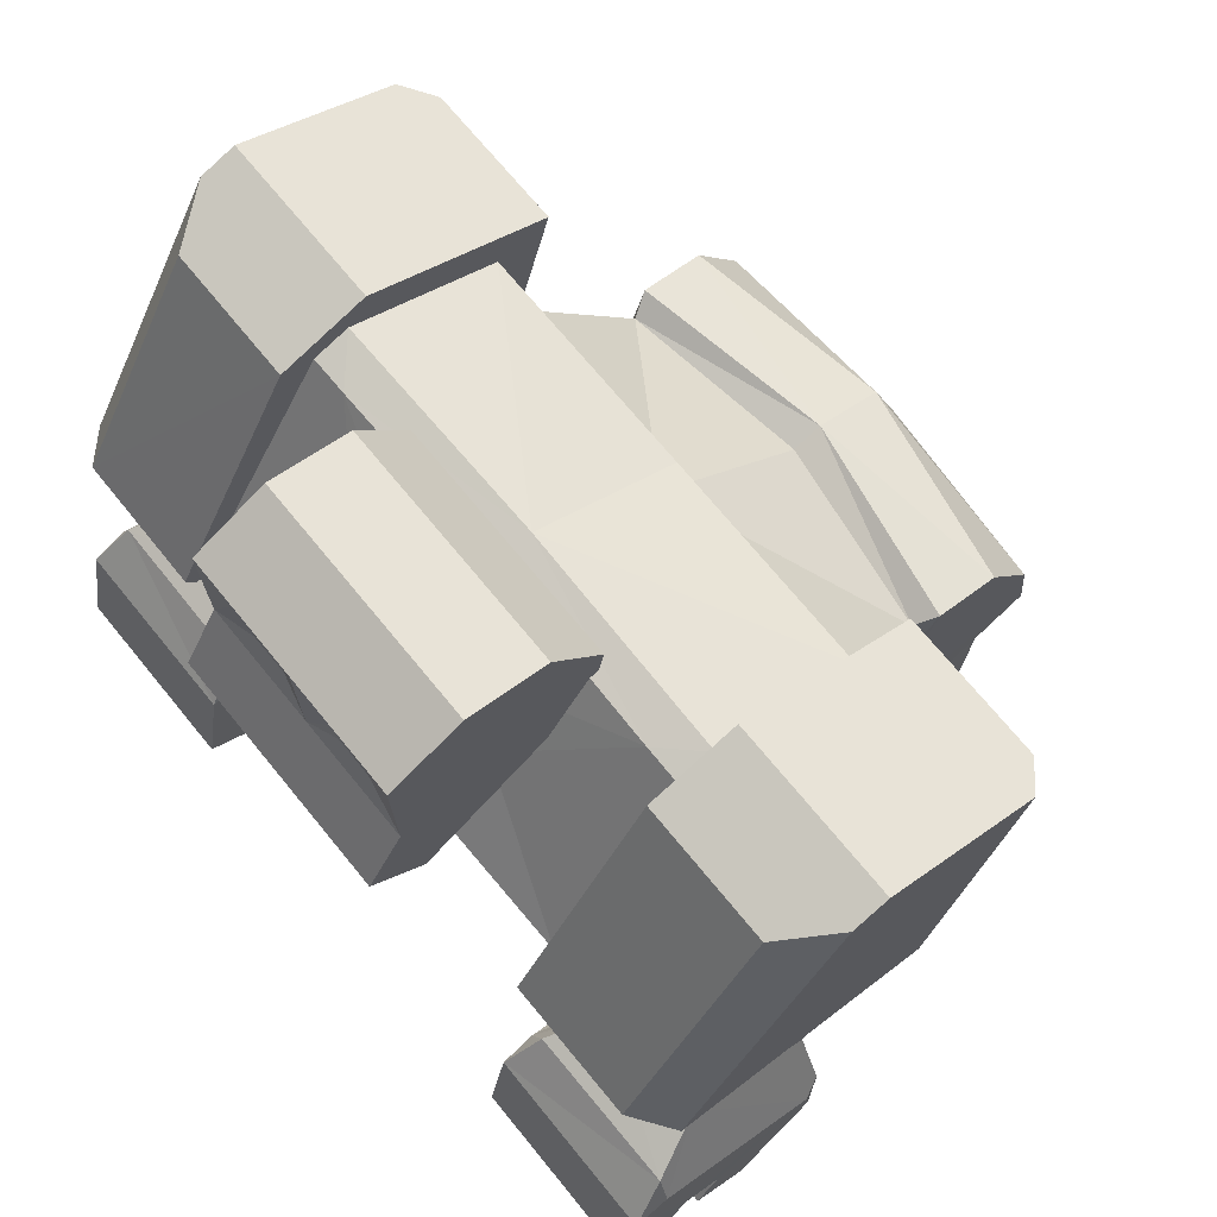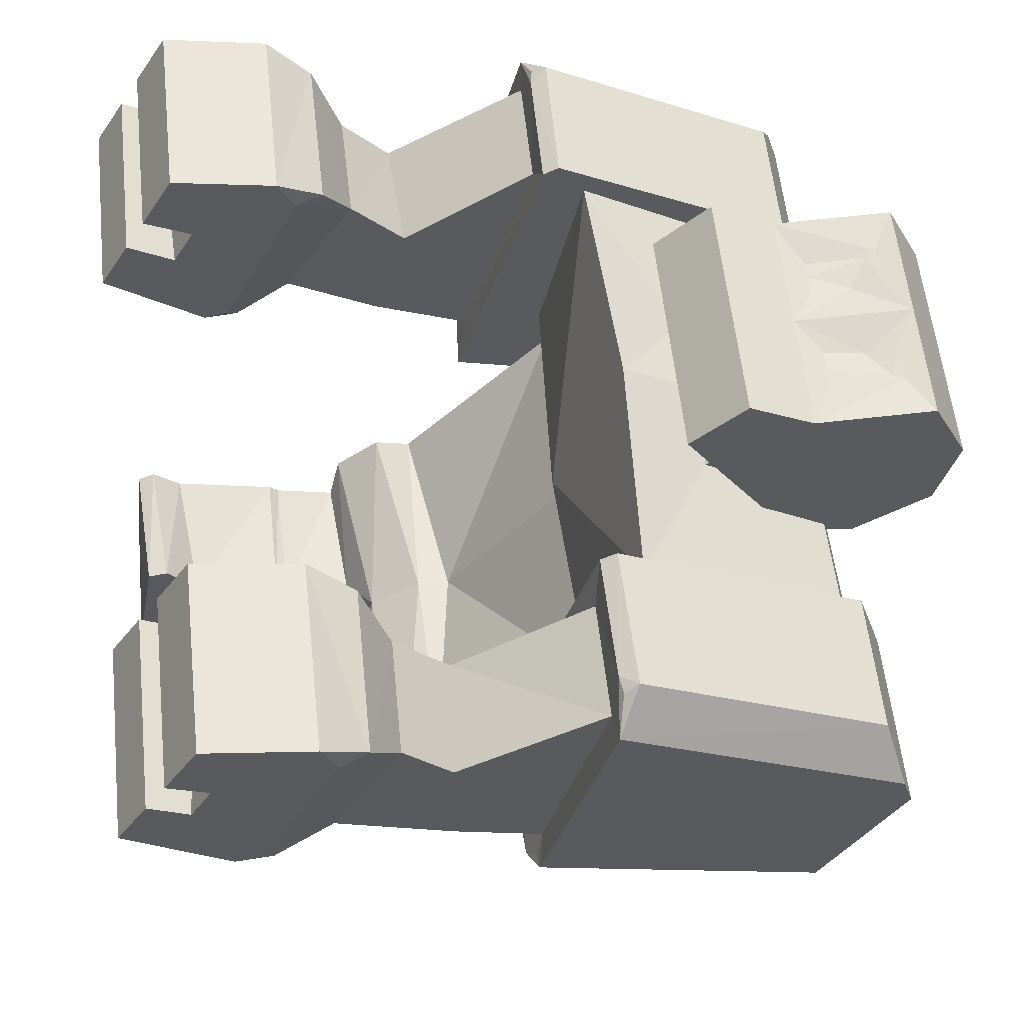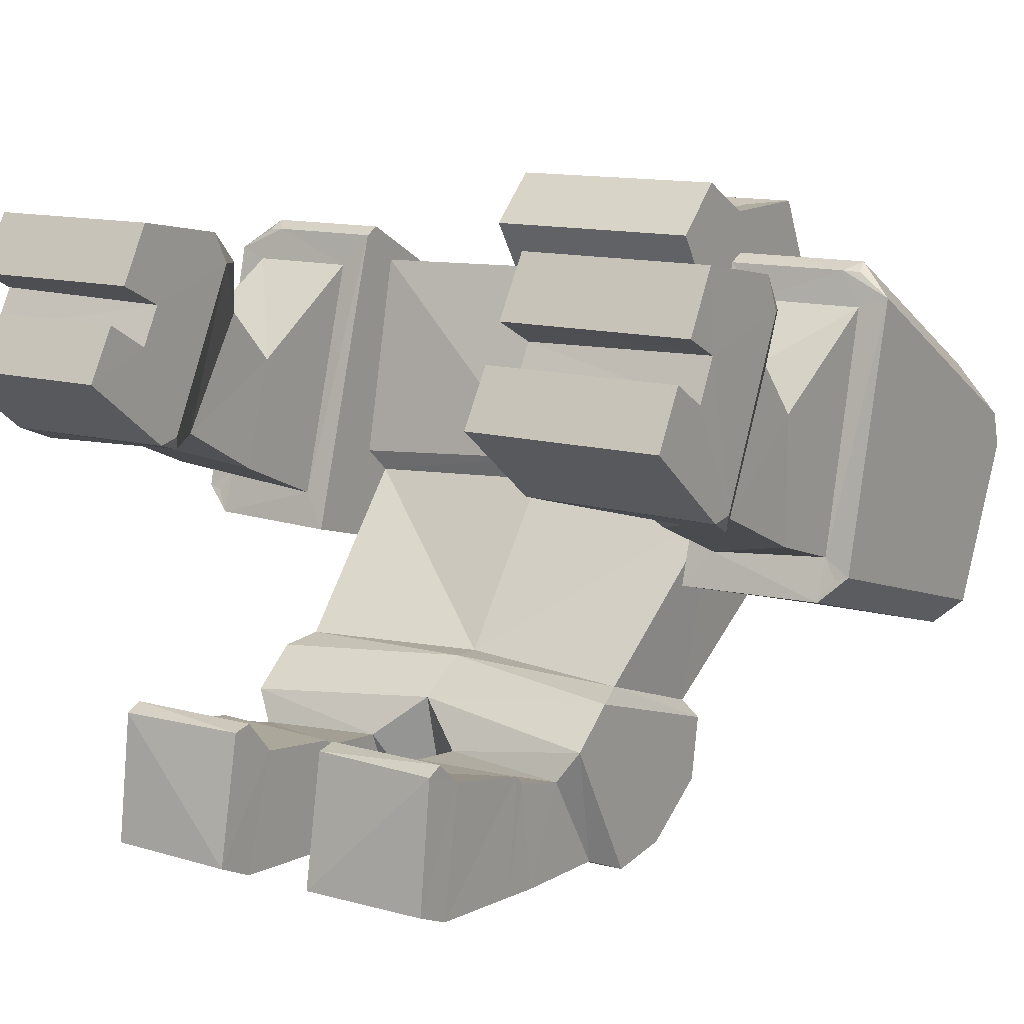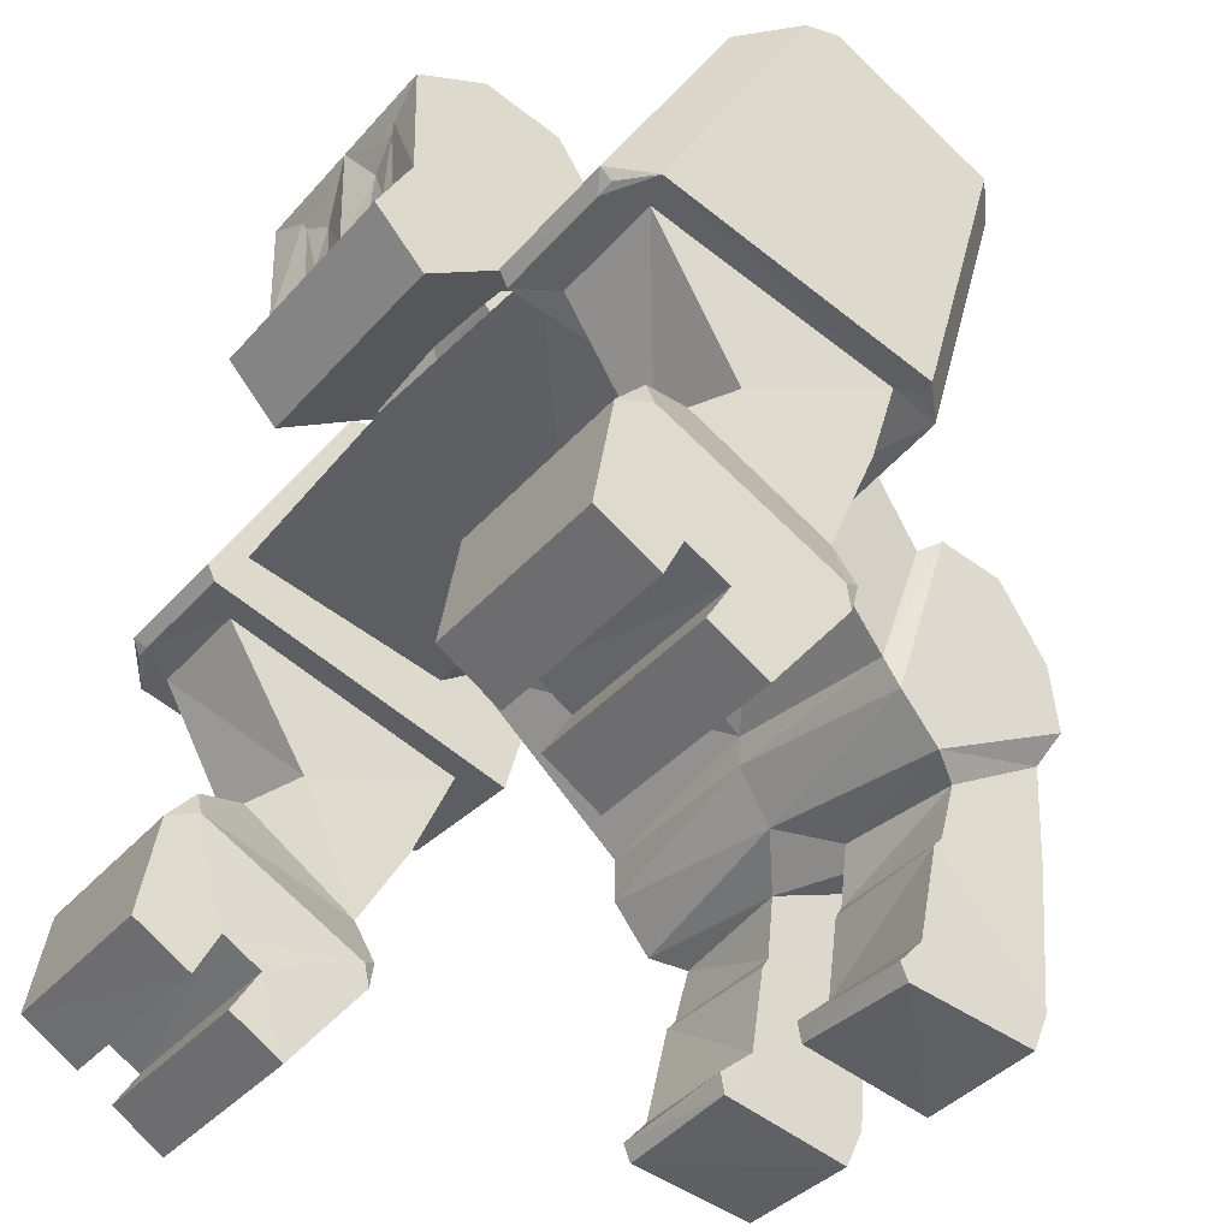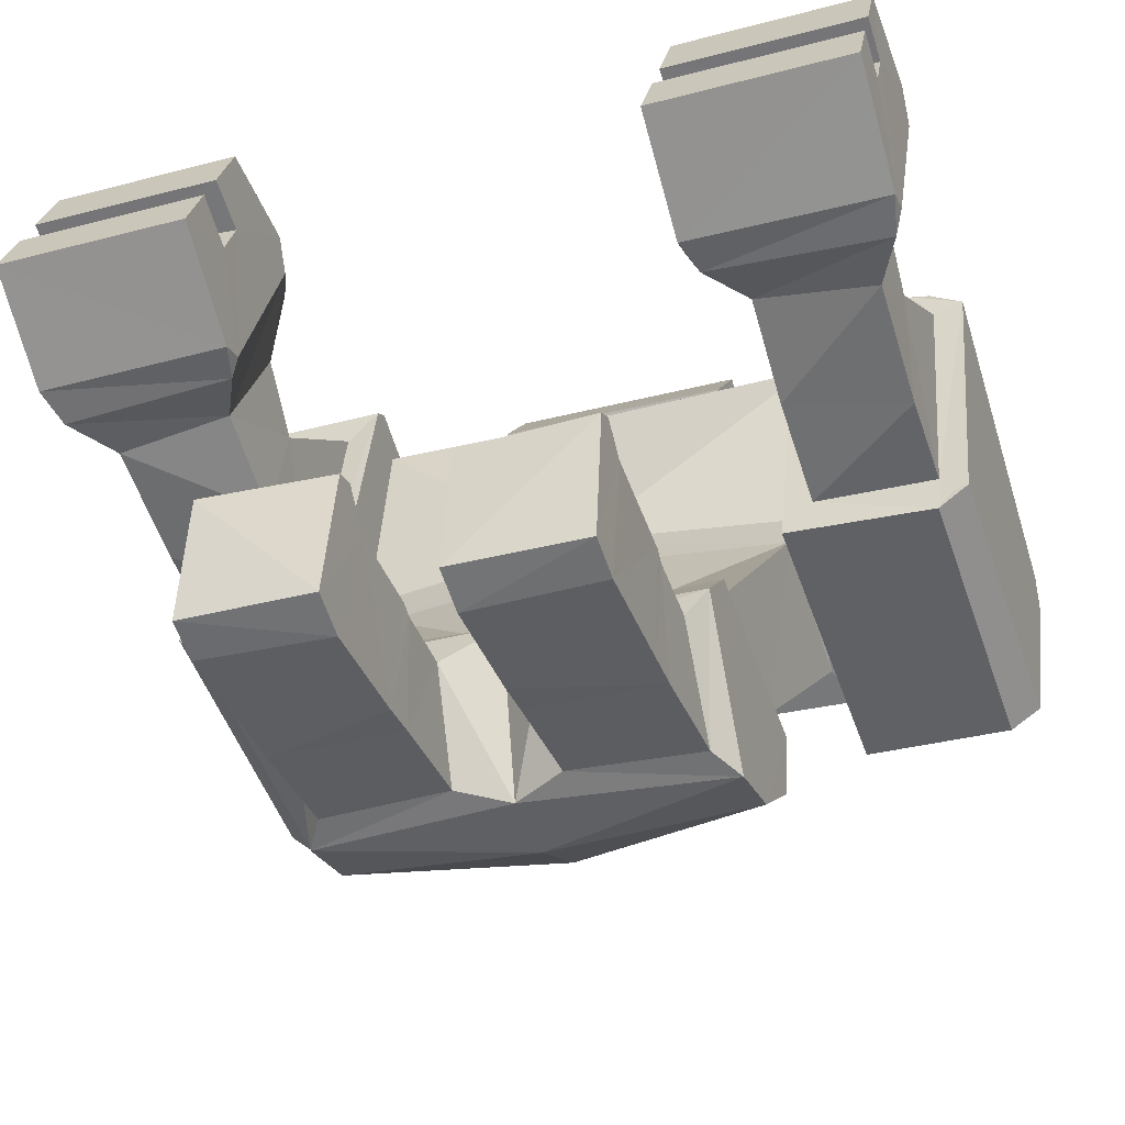
<metadata>
{"format":"obj","ext":"obj","renderer":"f3d","projection":"perspective","resolution":1024,"background":"white","views":[{"elev":70.2,"azim":50.8,"up":"+Y"},{"elev":58.3,"azim":83.8,"up":"+Z"},{"elev":12.5,"azim":33.5,"up":"+Z"},{"elev":-38.5,"azim":53.7,"up":"+Y"},{"elev":-33.2,"azim":19.9,"up":"+Z"}]}
</metadata>
<code>
o Cube
v 0.6034 4.854 1.367
v 1.489 4.556 -0.0717
v 0.6034 4.401 1.658
v 1.488 3.537 0.381
v 1.617 3.501 0.5226
v 1.617 4.819 -0.1906
v 1.334 2.413 -0.6838
v 1.339 3.381 -1.023
v 1.618 3.817 2.014
v 0.6034 4.939 1.431
v 0.6034 4.491 1.724
v 0.3679 4.42 2.523
v 0.5448 5.715 2.415
v 0.8441 4.984 1.106
v 0.8441 5.464 1.007
v 1.412 2.157 -0.7372
v 1.42 3.478 -1.169
v 1.273 1.745 -1.218
v 1.283 2.171 -1.926
v 1.426 2.872 -1.961
v 1.424 3.392 -1.622
v 0.3549 1.812 -1.174
v 0.3621 2.122 -1.916
v 1.425 2.381 -2.02
v 1.412 1.83 -1.003
v 0.3484 1.332 -1.118
v 0.3601 1.395 -1.88
v 1.28 1.404 -1.889
v 1.269 1.319 -1.101
v 0.3487 1.258 -1.071
v 0.3608 1.151 -1.876
v 1.281 1.138 -1.862
v 1.27 1.256 -1.041
v 0.3543 0.6311 -0.9771
v 0.3648 0.386 -1.811
v 1.285 0.3816 -1.788
v 1.279 0.54 -0.8794
v 1.618 4.914 -0.5761
v 0.3636 0.1026 -1.678
v 1.284 0.1124 -1.673
v 0.357 0.2765 -0.7582
v 0.3558 0.4198 -0.7307
v 1.279 0.3478 -0.707
v 1.279 0.2272 -0.759
v 1.826 3.466 1.992
v 1.815 2.946 0.2566
v 2.636 3.469 1.993
v 2.647 3.041 0.3062
v 1.618 2.861 -0.001911
v 1.826 2.497 1.369
v 1.815 2.242 0.5652
v 2.636 2.446 1.396
v 2.647 2.427 0.4974
v 1.826 2.121 1.772
v 1.827 1.592 0.9369
v 2.636 2.112 1.764
v 2.659 1.621 0.8467
v 1.559 0.8725 2.562
v 1.54 0.2566 1.512
v 2.904 0.8725 2.562
v 2.922 0.2566 1.512
v 0.3679 4.784 2.576
v 0.8441 4.59 2.684
v 0.8441 4.203 2.316
v 0.3679 4.59 2.684
v 0.5115 5.216 2.375
v 0.8441 5.874 2.447
v 0.8441 5.046 2.43
v 0.2772 5.715 2.415
v 0.2439 5.216 2.375
v 0.2772 5.498 2.367
v 0.3984 5.216 2.375
v 0.5012 5.641 2.402
v 0.8441 5.992 1.362
v 0.8441 6.127 1.929
v 2.912 0.6289 2.148
v 2.915 0.4811 1.895
v 1.551 0.6296 2.148
v 1.547 0.481 1.895
v 1.546 0.8067 1.702
v 1.55 0.9635 1.979
v 2.911 0.9014 2.015
v 2.914 0.7513 1.733
v 0.3894 4.203 2.316
v 0.2877 4.301 2.409
v 1.617 5.349 1.344
v 1.618 5.542 0.7184
v 1.617 5.406 1.026
v 2.845 5.545 0.7181
v 1.618 5.332 0.8649
v 1.342 5.258 1.118
v 1.618 5.257 1.119
v 1.617 5.406 1.026
v 1.559 1.612 2.43
v 1.648 1.927 2.177
v 1.556 1.728 2.194
v 2.814 1.918 2.168
v 2.904 1.612 2.43
v 2.906 1.72 2.181
v 1.612 1.189 0.9068
v 1.54 0.95 0.9783
v 1.542 1.117 1.015
v 2.922 0.9541 0.9679
v 2.857 1.21 0.8574
v 2.92 1.125 0.992
v 2.845 3.491 2.069
v 2.579 5.352 1.344
v 2.845 5.467 0.9721
v 2.845 5.002 -0.3964
v 2.647 4.914 -0.5761
v 2.647 2.93 0.004618
v 2.845 3.001 0.1926
v 2.744 2.993 0.1629
v 1.618 3.515 2.234
v 1.618 3.63 2.292
v 2.579 3.646 2.29
v 2.483 3.525 2.234
v 2.604 3.544 2.227
v -0.6034 4.854 1.367
v -1.489 4.556 -0.0717
v -0.6034 4.401 1.658
v -1.488 3.537 0.381
v -0 4.455 -0.09988
v -0 4.493 1.674
v -0 3.467 0.4803
v -0 4.846 1.341
v -0 3.415 0.6523
v -1.617 3.501 0.5226
v -1.617 4.819 -0.1906
v -0 4.711 -0.223
v 0 3.42 -1.211
v 0 2.61 -0.6672
v -1.334 2.413 -0.6838
v -1.339 3.381 -1.023
v -1.618 3.817 2.014
v -0 3.889 2.044
v -0 4.928 1.347
v -0 4.596 1.706
v -0.6034 4.939 1.431
v -0.6034 4.491 1.724
v -0 4.42 2.523
v -0.3679 4.42 2.523
v -0 5.874 2.447
v -0.5448 5.715 2.415
v -0 5.464 1.007
v -0 4.984 1.106
v -0.8441 4.984 1.106
v -0.8441 5.464 1.007
v 0 3.491 -1.419
v 0 2.38 -0.6531
v -1.412 2.157 -0.7372
v -1.42 3.478 -1.169
v 0 2.261 -2.002
v 0 2.004 -0.8783
v -1.273 1.745 -1.218
v -1.283 2.171 -1.926
v 0 3.324 -1.9
v 0 2.744 -2.107
v -1.426 2.872 -1.961
v -1.424 3.392 -1.622
v -0.3549 1.812 -1.174
v -0.3621 2.122 -1.916
v -1.425 2.381 -2.02
v -1.412 1.83 -1.003
v -0.3484 1.332 -1.118
v -0.3601 1.395 -1.88
v -1.28 1.404 -1.889
v -1.269 1.319 -1.101
v -0.3487 1.258 -1.071
v -0.3608 1.151 -1.876
v -1.281 1.138 -1.862
v -1.27 1.256 -1.041
v -0.3543 0.6311 -0.9771
v -0.3648 0.386 -1.811
v -1.285 0.3816 -1.788
v -1.279 0.54 -0.8794
v -1.618 4.914 -0.5761
v -0.3636 0.1026 -1.678
v -1.284 0.1124 -1.673
v -0.357 0.2765 -0.7582
v -0.3558 0.4198 -0.7307
v -1.279 0.3478 -0.707
v -1.279 0.2272 -0.759
v -1.826 3.466 1.992
v -1.815 2.946 0.2566
v -2.636 3.469 1.993
v -2.647 3.041 0.3062
v -1.618 2.861 -0.001912
v -1.826 2.497 1.369
v -1.815 2.242 0.5652
v -2.636 2.446 1.396
v -2.647 2.427 0.4974
v -1.826 2.121 1.772
v -1.827 1.592 0.9369
v -2.636 2.112 1.764
v -2.659 1.621 0.8467
v -1.559 0.8725 2.562
v -1.54 0.2566 1.512
v -2.904 0.8725 2.562
v -2.922 0.2566 1.512
v -0 4.59 2.684
v -0 5.046 2.43
v -0.3679 4.784 2.576
v -0.8441 4.59 2.684
v -0.8441 4.203 2.316
v -0 4.203 2.316
v -0.3679 4.59 2.684
v -0.5115 5.216 2.375
v -0 4.784 2.576
v -0.8441 5.874 2.447
v -0.8441 5.046 2.43
v -0.2772 5.715 2.415
v -0.2439 5.216 2.375
v -0.2772 5.498 2.367
v -0.3984 5.216 2.375
v -0.5012 5.641 2.402
v -0 6.127 1.929
v -0 5.992 1.362
v -0.8441 5.992 1.362
v -0.8441 6.127 1.929
v -2.912 0.6289 2.148
v -2.915 0.4811 1.895
v -1.551 0.6296 2.148
v -1.547 0.481 1.895
v -1.546 0.8067 1.702
v -1.55 0.9635 1.979
v -2.911 0.9014 2.015
v -2.914 0.7513 1.733
v -0.3894 4.203 2.316
v -0 4.314 2.422
v -0.2877 4.301 2.409
v -1.617 5.349 1.344
v -1.618 5.542 0.7184
v -1.617 5.406 1.026
v -2.845 5.545 0.7181
v -1.618 5.332 0.8649
v -1.342 5.258 1.118
v -1.618 5.257 1.119
v -1.617 5.406 1.026
v -0 5.244 1.091
v -0 5.31 0.8338
v -1.559 1.612 2.43
v -1.648 1.927 2.177
v -1.556 1.728 2.194
v -2.814 1.918 2.168
v -2.904 1.612 2.43
v -2.906 1.72 2.181
v -1.612 1.189 0.9068
v -1.54 0.95 0.9783
v -1.542 1.117 1.015
v -2.922 0.9541 0.9679
v -2.857 1.21 0.8574
v -2.92 1.125 0.992
v -2.845 3.491 2.069
v -2.579 5.352 1.344
v -2.845 5.467 0.9721
v -2.845 5.002 -0.3964
v -2.647 4.914 -0.5761
v -2.647 2.93 0.004617
v -2.845 3.001 0.1926
v -2.744 2.993 0.1629
v -1.618 3.515 2.234
v -1.618 3.63 2.292
v -2.579 3.646 2.29
v -2.483 3.525 2.234
v -2.604 3.544 2.227
f 123 8 131
f 6 49 5
f 86 116 107
f 124 11 138
f 9 127 5
f 4 127 125
f 2 5 4
f 2 130 6
f 7 17 8
f 4 132 7
f 4 8 2
f 92 88 90
f 9 92 91
f 3 136 9
f 10 138 11
f 1 11 3
f 1 137 10
f 14 74 68
f 12 201 141
f 145 74 15
f 145 14 146
f 84 206 146
f 8 149 131
f 7 150 16
f 16 154 25
f 158 24 153
f 22 27 26
f 24 20 16
f 20 157 21
f 149 21 157
f 22 153 23
f 23 24 19
f 19 25 18
f 22 25 154
f 29 32 28
f 18 28 19
f 18 26 29
f 23 28 27
f 33 34 37
f 26 31 30
f 29 30 33
f 28 31 27
f 37 44 40
f 32 35 31
f 33 36 32
f 31 34 30
f 37 42 43
f 35 40 39
f 86 88 92
f 39 44 41
f 43 41 44
f 41 34 39
f 47 106 117
f 46 49 111
f 1 240 126
f 87 89 109
f 241 6 130
f 47 50 52
f 5 49 114
f 116 118 106
f 48 112 106
f 107 89 87
f 51 57 55
f 48 52 53
f 46 53 51
f 46 50 45
f 99 105 56
f 50 55 54
f 52 54 56
f 52 57 53
f 78 58 81
f 98 58 60
f 78 60 58
f 55 104 100
f 54 97 56
f 77 61 83
f 201 62 209
f 13 73 66
f 85 84 12
f 62 63 68
f 62 202 209
f 12 63 65
f 13 143 69
f 72 202 68
f 13 68 67
f 71 143 202
f 72 71 70
f 75 218 217
f 75 143 67
f 77 59 61
f 82 78 81
f 83 81 80
f 79 83 80
f 85 206 84
f 86 87 88
f 38 111 49
f 92 90 91
f 91 241 240
f 88 87 90
f 94 95 96
f 97 98 99
f 94 97 95
f 102 96 55
f 100 101 102
f 103 104 105
f 103 100 104
f 101 61 59
f 106 118 117
f 111 112 113
f 110 112 111
f 108 106 112
f 116 117 118
f 117 115 114
f 46 114 49
f 107 106 108
f 123 134 120
f 188 129 128
f 232 264 263
f 124 140 121
f 127 135 128
f 127 122 125
f 128 120 122
f 120 130 123
f 152 133 134
f 122 132 125
f 134 122 120
f 238 236 234
f 237 135 121
f 121 136 124
f 139 138 137
f 140 119 121
f 119 137 126
f 211 219 147
f 201 142 141
f 219 145 148
f 145 147 148
f 146 206 229
f 149 134 131
f 133 150 132
f 151 154 150
f 158 163 159
f 161 166 162
f 163 164 151
f 159 157 158
f 149 160 152
f 153 161 162
f 163 162 156
f 164 156 155
f 161 164 155
f 171 168 167
f 167 155 156
f 155 165 161
f 162 167 156
f 172 173 169
f 165 170 166
f 168 169 165
f 170 167 166
f 183 182 176
f 174 171 170
f 175 172 171
f 173 170 169
f 176 181 173
f 174 179 175
f 238 232 135
f 178 183 179
f 182 180 181
f 178 173 180
f 265 254 186
f 259 188 185
f 240 119 126
f 257 235 233
f 129 241 130
f 186 189 184
f 262 188 128
f 264 254 266
f 260 261 187
f 235 256 255
f 190 196 192
f 187 191 186
f 185 192 187
f 189 185 184
f 247 245 195
f 189 194 190
f 191 193 189
f 196 191 192
f 249 250 225
f 199 242 246
f 199 223 197
f 194 252 196
f 245 193 195
f 247 253 227
f 201 203 207
f 144 216 212
f 231 230 141
f 203 204 207
f 202 203 209
f 204 142 207
f 143 144 212
f 202 213 215
f 144 211 208
f 143 212 214
f 215 214 216
f 218 220 217
f 220 143 217
f 222 198 224
f 223 227 226
f 226 228 225
f 224 228 222
f 206 231 229
f 232 234 233
f 259 177 188
f 238 237 236
f 241 237 240
f 234 239 236
f 242 244 243
f 245 247 246
f 242 245 246
f 250 248 194
f 248 250 249
f 251 253 252
f 251 248 249
f 249 200 251
f 254 265 266
f 259 261 260
f 260 258 259
f 260 254 256
f 264 266 265
f 263 265 262
f 185 262 184
f 254 255 256
f 123 2 8
f 6 38 49
f 86 115 116
f 124 3 11
f 9 136 127
f 4 5 127
f 2 6 5
f 2 123 130
f 7 16 17
f 4 125 132
f 4 7 8
f 91 1 3
f 3 9 91
f 3 124 136
f 10 137 138
f 1 10 11
f 1 126 137
f 63 64 68
f 64 14 68
f 14 15 74
f 74 75 68
f 75 67 68
f 12 65 201
f 145 218 74
f 145 15 14
f 146 14 84
f 14 64 84
f 8 17 149
f 7 132 150
f 16 150 154
f 158 20 24
f 22 23 27
f 21 17 20
f 17 16 20
f 16 25 24
f 20 158 157
f 149 17 21
f 22 154 153
f 23 153 24
f 19 24 25
f 22 18 25
f 29 33 32
f 18 29 28
f 18 22 26
f 23 19 28
f 33 30 34
f 26 27 31
f 29 26 30
f 28 32 31
f 40 36 37
f 37 43 44
f 32 36 35
f 33 37 36
f 31 35 34
f 37 34 42
f 35 36 40
f 88 93 92
f 92 9 86
f 9 115 86
f 39 40 44
f 43 42 41
f 42 34 41
f 34 35 39
f 114 45 117
f 45 47 117
f 113 48 111
f 48 46 111
f 1 91 240
f 110 38 109
f 38 87 109
f 241 90 6
f 47 45 50
f 115 9 114
f 9 5 114
f 106 47 48
f 48 113 112
f 87 86 107
f 107 108 89
f 51 53 57
f 48 47 52
f 46 48 53
f 46 51 50
f 104 57 105
f 57 56 105
f 56 97 99
f 50 51 55
f 52 50 54
f 52 56 57
f 58 94 81
f 94 96 81
f 96 102 81
f 102 101 80
f 81 102 80
f 101 59 80
f 59 79 80
f 98 94 58
f 78 76 60
f 55 57 104
f 54 95 97
f 61 103 83
f 103 105 83
f 105 99 82
f 99 98 82
f 105 82 83
f 98 60 82
f 60 76 82
f 201 65 62
f 13 69 73
f 69 71 73
f 73 72 66
f 64 12 84
f 12 141 85
f 141 230 85
f 62 65 63
f 62 68 202
f 12 64 63
f 13 67 143
f 68 66 72
f 72 70 202
f 13 66 68
f 202 70 71
f 71 69 143
f 72 73 71
f 75 74 218
f 75 217 143
f 77 79 59
f 82 76 78
f 83 82 81
f 79 77 83
f 85 230 206
f 38 110 111
f 91 90 241
f 38 6 87
f 6 90 87
f 90 93 88
f 94 98 97
f 95 54 96
f 54 55 96
f 55 100 102
f 103 101 100
f 101 103 61
f 110 109 112
f 112 109 108
f 109 89 108
f 117 116 115
f 46 45 114
f 107 116 106
f 123 131 134
f 188 177 129
f 232 255 264
f 124 138 140
f 127 136 135
f 127 128 122
f 128 129 120
f 120 129 130
f 152 151 133
f 122 133 132
f 134 133 122
f 121 119 237
f 237 238 135
f 121 135 136
f 139 140 138
f 140 139 119
f 119 139 137
f 147 205 211
f 205 204 211
f 211 210 220
f 219 148 147
f 211 220 219
f 201 207 142
f 219 218 145
f 145 146 147
f 205 147 229
f 147 146 229
f 149 152 134
f 133 151 150
f 151 164 154
f 158 153 163
f 161 165 166
f 151 152 159
f 152 160 159
f 159 163 151
f 159 160 157
f 149 157 160
f 153 154 161
f 163 153 162
f 164 163 156
f 161 154 164
f 171 172 168
f 167 168 155
f 155 168 165
f 162 166 167
f 172 176 173
f 165 169 170
f 168 172 169
f 170 171 167
f 176 175 179
f 179 183 176
f 174 175 171
f 175 176 172
f 173 174 170
f 176 182 181
f 174 178 179
f 238 239 234
f 234 232 238
f 232 263 135
f 178 180 183
f 182 183 180
f 174 173 178
f 173 181 180
f 186 184 265
f 184 262 265
f 185 187 259
f 187 261 259
f 240 237 119
f 233 177 257
f 177 258 257
f 129 236 241
f 186 191 189
f 128 135 262
f 135 263 262
f 187 186 254
f 254 260 187
f 255 232 233
f 233 235 255
f 190 194 196
f 187 192 191
f 185 190 192
f 189 190 185
f 195 196 253
f 196 252 253
f 253 247 195
f 189 193 194
f 191 195 193
f 196 195 191
f 244 242 226
f 242 197 226
f 197 223 226
f 225 224 198
f 225 198 249
f 244 226 250
f 226 225 250
f 199 197 242
f 199 221 223
f 194 248 252
f 245 243 193
f 253 251 228
f 251 200 228
f 200 222 228
f 227 221 199
f 227 199 246
f 253 228 227
f 246 247 227
f 201 209 203
f 144 208 216
f 208 215 216
f 216 214 212
f 141 142 231
f 142 205 229
f 231 142 229
f 203 211 204
f 202 211 203
f 204 205 142
f 143 210 144
f 215 208 211
f 211 202 215
f 144 210 211
f 214 213 202
f 202 143 214
f 215 213 214
f 218 219 220
f 220 210 143
f 222 200 198
f 223 221 227
f 226 227 228
f 224 225 228
f 206 230 231
f 259 258 177
f 241 236 237
f 236 129 233
f 129 177 233
f 233 234 236
f 242 243 245
f 194 193 244
f 193 243 244
f 244 250 194
f 251 252 248
f 249 198 200
f 260 257 258
f 235 257 256
f 257 260 256
f 263 264 265
f 185 188 262
f 254 264 255

</code>
